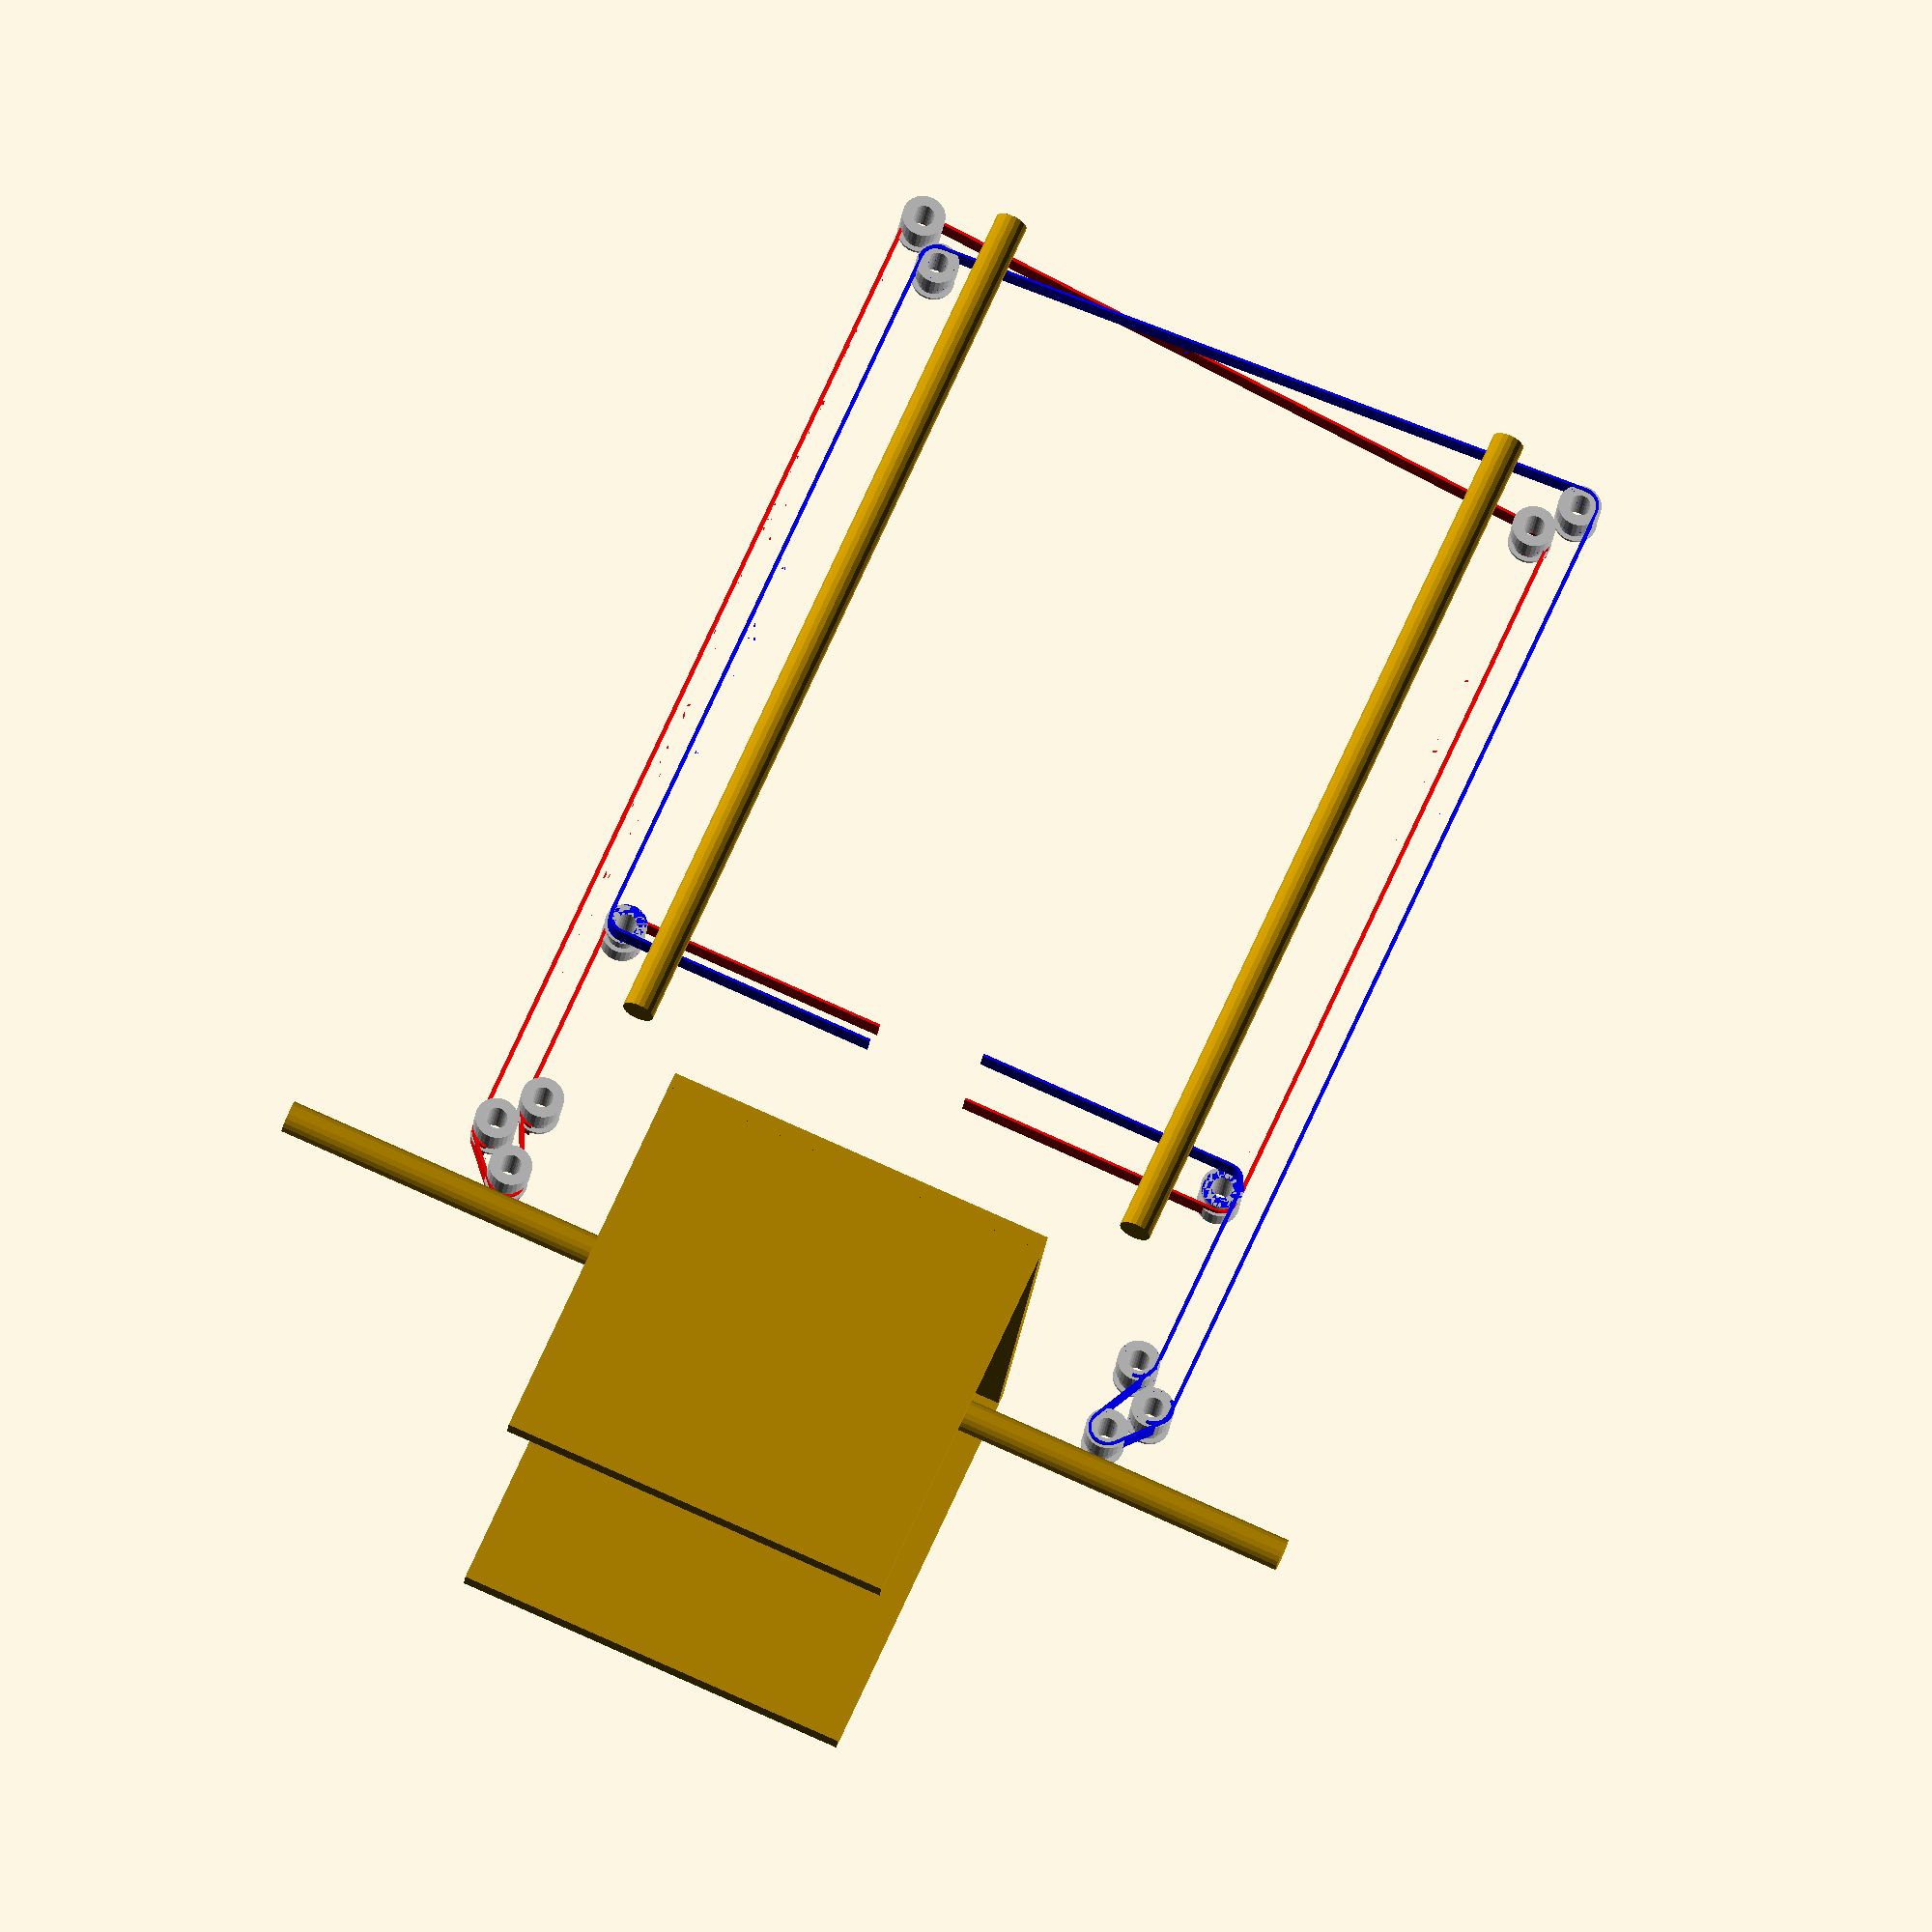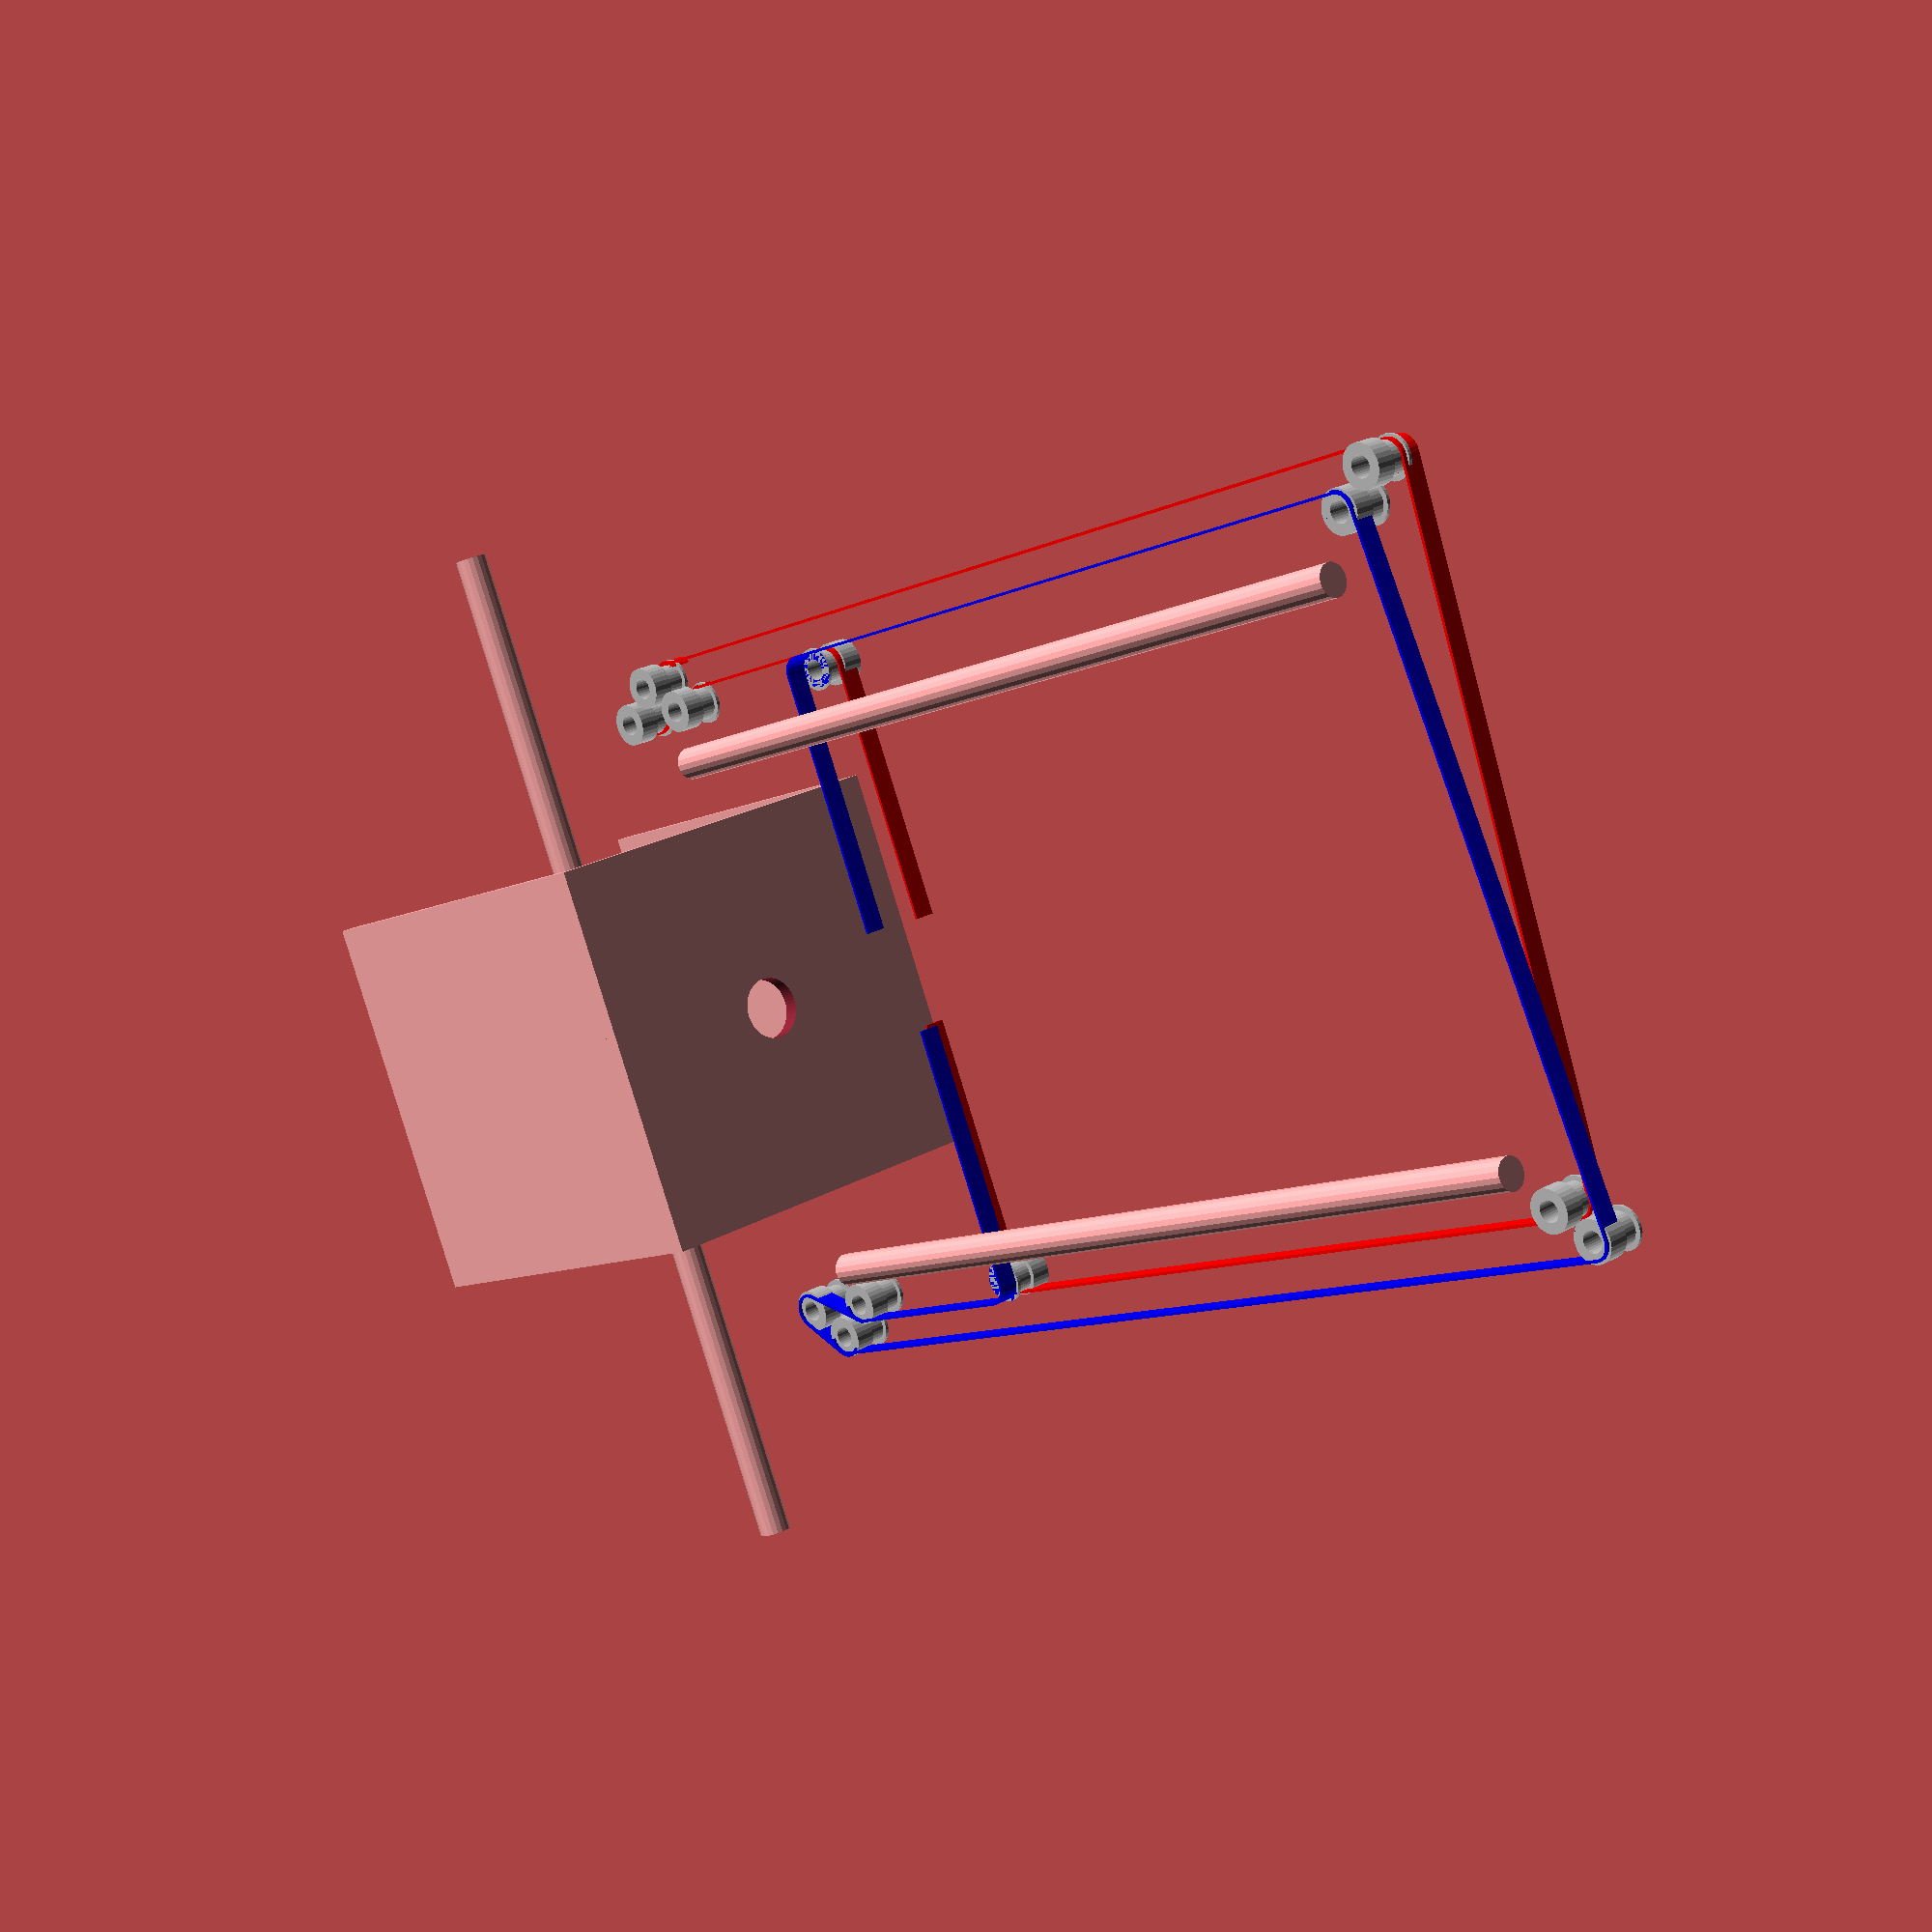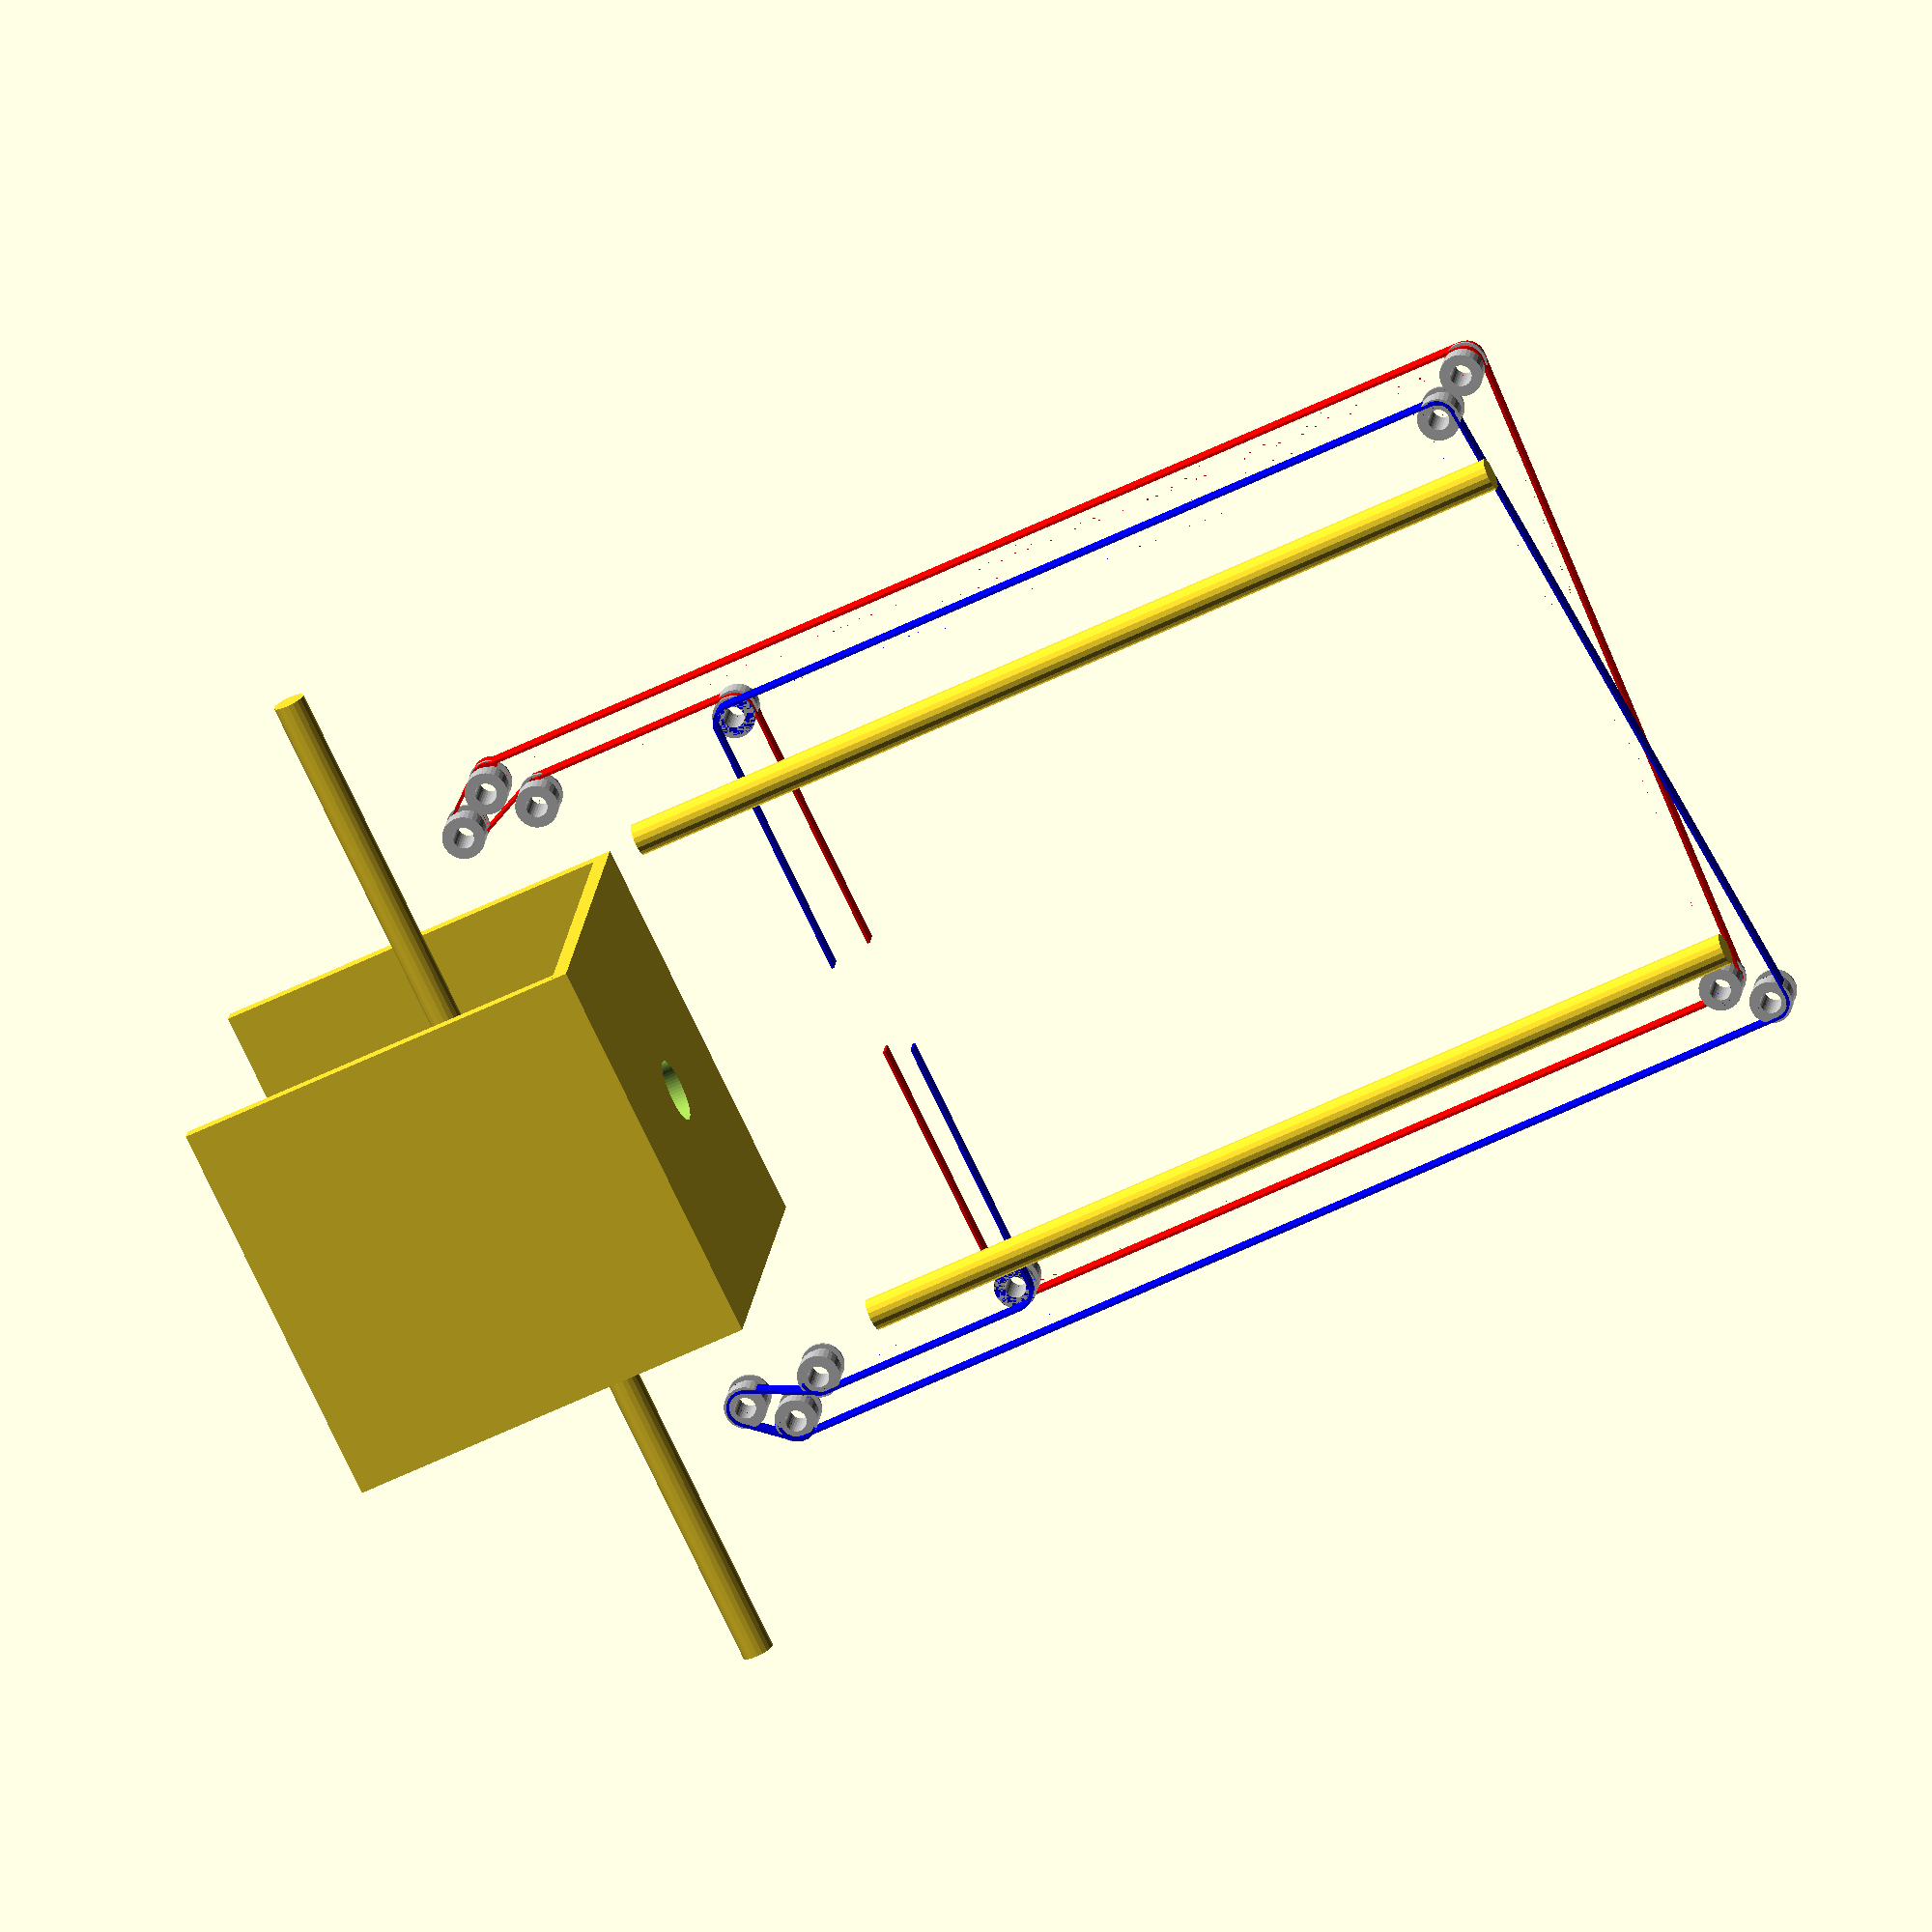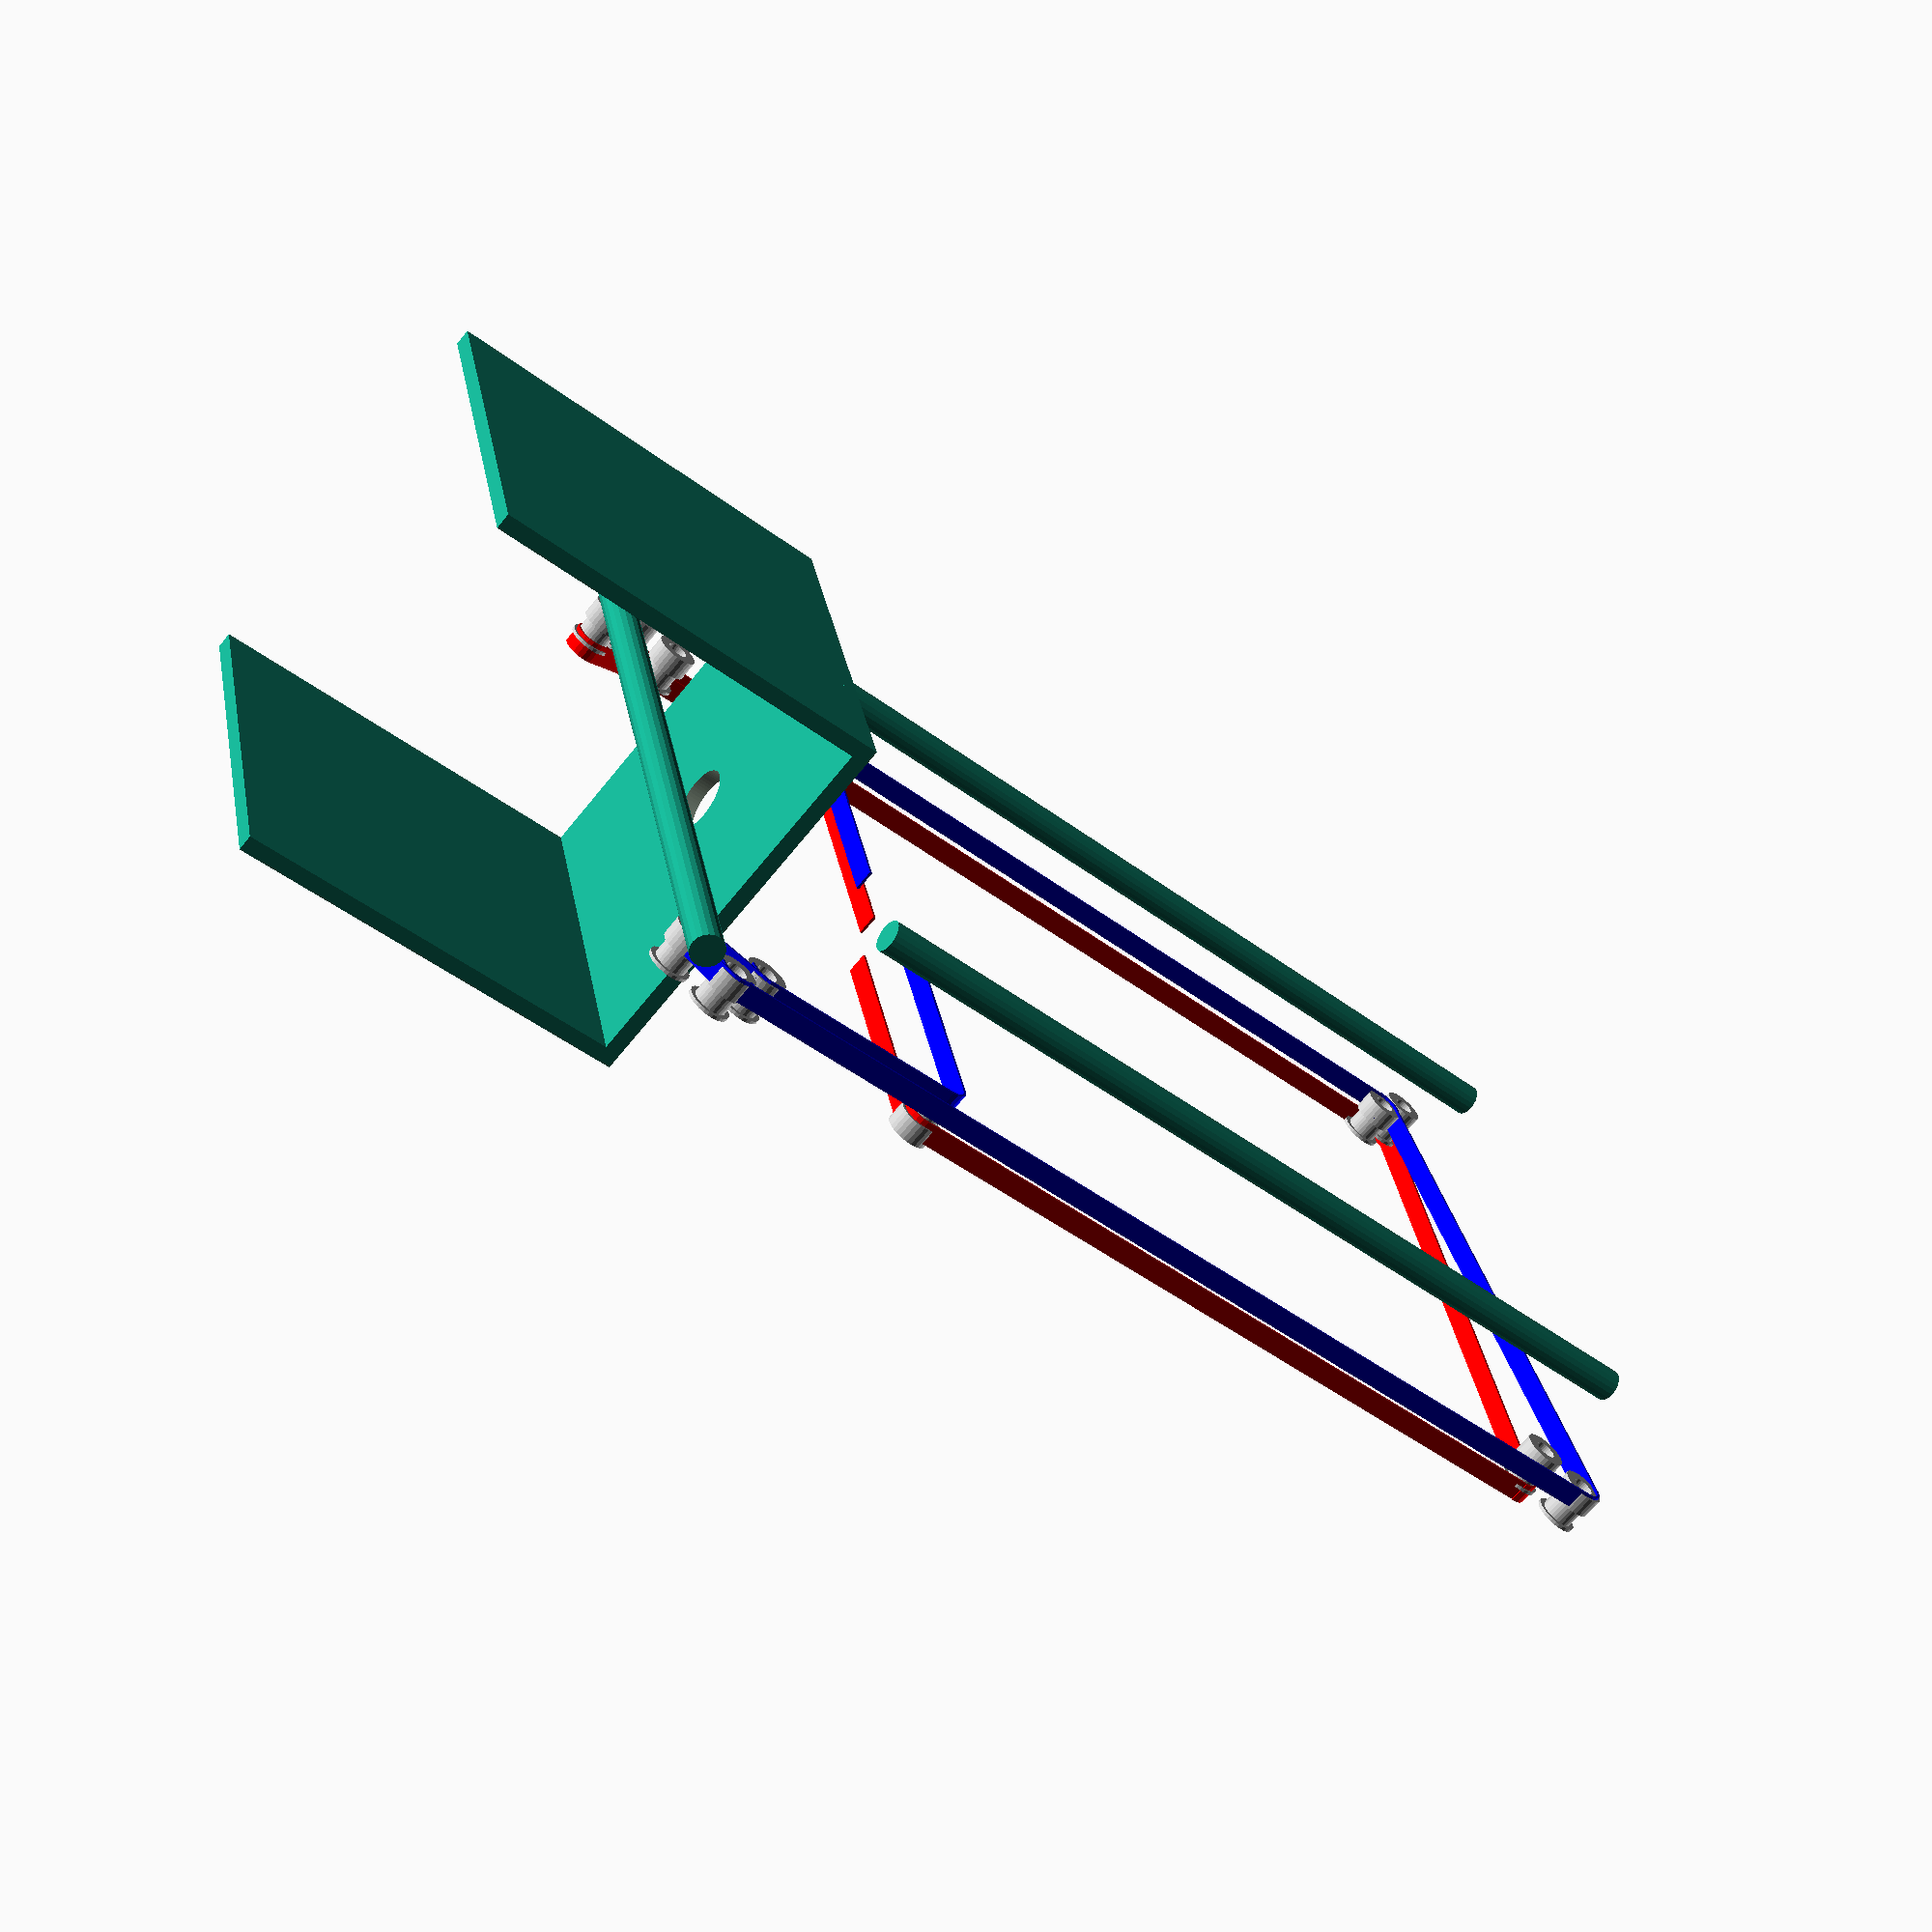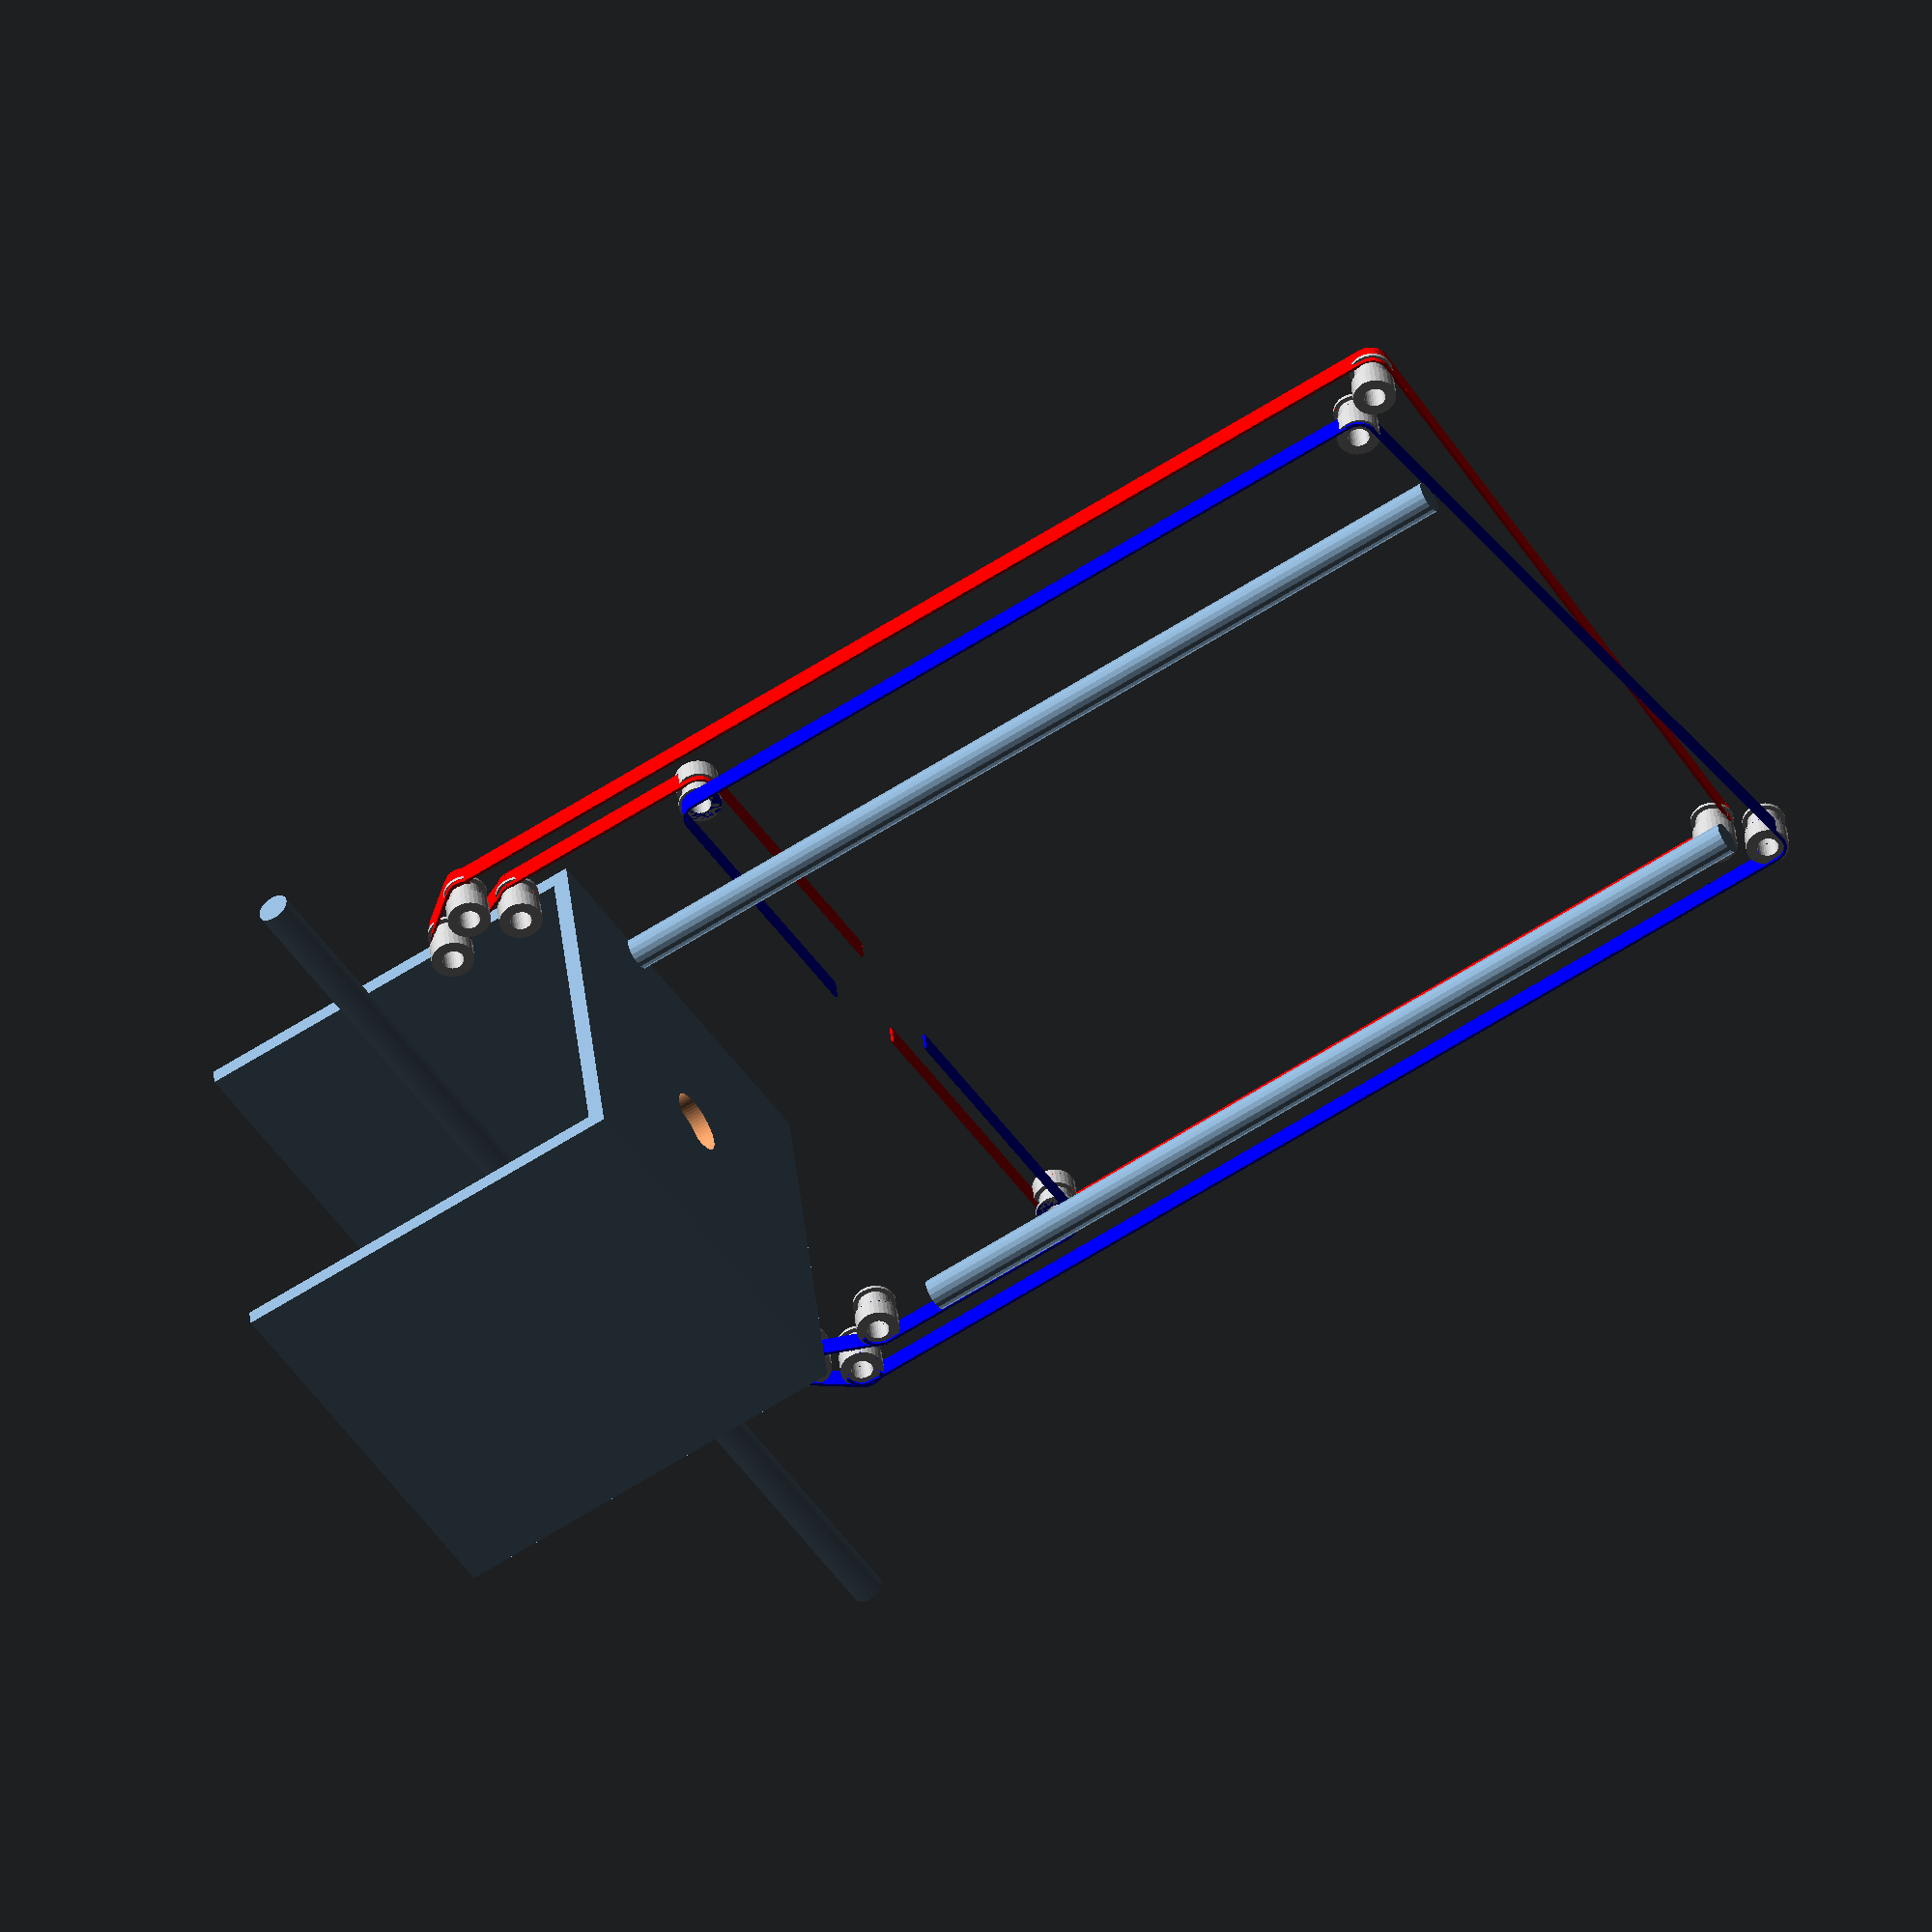
<openscad>

include <MCAD/boxes.scad>
include <MCAD/stepper.scad>

//roundedBox([285, 510, 42], 20, true);

printer();

module printer(){
//Upper half
translate([-200,0,215]) rotate([0,80,0]) %roundedBox([285, 510, 42], 20, true);
//translate([-200,0,215]) rotate([0,80,0]) %cube([285, 510, 42], center=true);


//Lower half
%roundedBox([285, 510, 155], 20, true);
//%roundedBox([285, 510, 155], 20, true);
//%cube([285, 510, 155], center=true);


fold_angle=0;
z_height=100;
translate([0,-210,20]) rotate([fold_angle*-1,0,0]) plate_box();
    
translate([0,-180, 76]) y_axis_holder();
    
//translate([0,0,20]) refill3d_spool();
    
//translate([0,0,90]) cube([200,500,6], center=true);
//translate([0,0,165+96]) %cube([200,450,330], center=true);

}

//y_axis_holder();

module y_axis_holder(){
translate([0,-72,-78]) cube([150,6,150], center=true);
translate([0,72,-78]) cube([150,6,150], center=true);
  difference(){
    cube([150, 150, 6], center=true);
    cylinder(d=23.5, h=6.2, center=true, $fn=60);
  }
  translate([0,0,-1]) rotate([180,0,0]) motor(Nema17, NemaMedium, dualAxis=false);
}

//belt_part(diameter=12, thickness=2, width=8, type=1);
module belt_part(length=400,diameter=12, thickness=2, width=8, type=1){
  difference(){
    hull(){
      translate([0,0,length]) rotate([-90,0,0]) cylinder(d=diameter+thickness, h=width, center=true);
      translate([0,0,0]) rotate([-90,0,0]) cylinder(d=diameter+thickness, h=width, center=true);
    }
    hull(){
      translate([0,0,length]) rotate([-90,0,0]) cylinder(d=diameter, h=width+0.1, center=true);
      translate([0,0,0]) rotate([-90,0,0]) cylinder(d=diameter, h=width+0.1, center=true);
    }
    if(type == 1){
      translate([(diameter+thickness)/2*-1,0,length/2]) 
        cube([diameter+thickness,width+0.1,length+diameter+thickness*2], center=true);
    }
    else if(type == 2){
      translate([(diameter+thickness)/2,0,length/2]) 
        cube([diameter+thickness,width+0.1,length+diameter+thickness*2], center=true);
    }
    else if(type == 3){
      translate([(diameter+thickness)/2*-1,0,length/2]) 
        cube([diameter+thickness,width+0.1,length+diameter+thickness*2], center=true);
      translate([0,0,length+(diameter/2)-2]) 
        cube([diameter+thickness,width+0.1,(diameter/2)+2], center=true);
    }
    else if(type == 4){
      translate([(diameter+thickness)/2,0,length/2]) 
        cube([diameter+thickness,width+0.1,length+diameter+thickness*2], center=true);
      translate([0,0,length+(diameter/2)-2]) 
        cube([diameter+thickness,width+0.1,(diameter/2)+2], center=true);
    }
  }
}

module right_belt(){
  translate([132,0,445]) rotate([0,-93.5,0]) belt_part(length=253,type=1);
  translate([132,0,45]) belt_part(length=400,type=1);
  translate([120,0,30]) rotate([0,40,0]) belt_part(length=20,type=1);
    
  translate([-120,-4,133]) cube([100,8,1]);
    
  translate([120,0,30]) rotate([0,25,0]) belt_part(length=30,type=4);
  translate([120,0,60]) belt_part(length=80,type=1);
    
  translate([-120,0,430]) rotate([0,180,0]) belt_part(length=290,type=1);
    
  translate([20,-4,146]) cube([100,8,1]);
}

module left_belt(){
  translate([-132,0,445]) rotate([0,93.5,0]) belt_part(length=253,type=2);
  translate([-132,0,45]) belt_part(length=400,type=2);
  translate([-120,0,30]) rotate([0,-40,0]) belt_part(length=20,type=2);
    
  translate([-120,-4,146]) cube([100,8,1]);
    
  translate([-120,0,30]) rotate([0,-25,0]) belt_part(length=30,type=3);
  translate([-120,0,60]) belt_part(length=80,type=2);
    
  translate([120,0,430]) rotate([0,180,0]) belt_part(length=290,type=2);
    
  translate([20,-4,133]) cube([100,8,1]);
}

module belt(){
  translate([0,30,0]) color("blue") right_belt();
  translate([0,44,0]) color("red") left_belt();
    
//  difference(){
//    hull(){
//      translate([132,35,445]) rotate([-90,0,0]) cylinder(d=14, h=8, center=true);
//      translate([132,35,45]) rotate([-90,0,0]) cylinder(d=14, h=8, center=true);
//    }
//    hull(){
//      translate([132,35,445]) rotate([-90,0,0]) cylinder(d=12, h=8.1, center=true);
//      translate([132,35,45]) rotate([-90,0,0]) cylinder(d=12, h=8.1, center=true);
//    }
//    translate([122,30,30]) cube([10,10,430]);
//  }
//  difference(){
//    hull(){
//      translate([132,35,45]) rotate([-90,0,0]) cylinder(d=14, h=8, center=true);
//      translate([120,35,30]) rotate([-90,0,0]) cylinder(d=14, h=8, center=true);
//    }
//    hull(){
//      translate([132,35,45]) rotate([-90,0,0]) cylinder(d=12, h=8.1, center=true);
//      translate([120,35,30]) rotate([-90,0,0]) cylinder(d=12, h=8.1, center=true);
//    }
//  }
}

module plate_box(){
  
  translate([132,35,445]) rotate([-90,0,0]) color("silver") 16tooth_pully();
  translate([-132,35,445]) rotate([-90,0,0]) color("silver") 16tooth_pully();
    
    
  translate([132,35,45]) rotate([-90,0,0]) color("silver") 16tooth_pully();
  translate([-132,35,45]) rotate([-90,0,0]) color("silver") 16tooth_pully();
    
  translate([120,35,60]) rotate([-90,0,0]) color("silver") 16tooth_pully();
  translate([-120,35,60]) rotate([-90,0,0]) color("silver") 16tooth_pully();
    
  translate([120,35,430]) rotate([-90,0,0]) color("silver") 16tooth_pully();
  translate([-120,35,430]) rotate([-90,0,0]) color("silver") 16tooth_pully();
    
  
  translate([100,0,270]) cylinder(d=12, h=350, center=true);
  translate([-100,0,270]) cylinder(d=12, h=350, center=true);
  translate([0,0,0]) rotate([0,90,0]) cylinder(d=12, h=400, center=true);
  
  translate([0,20,220]) rotate([90,0,0]) main_plate();  
   
  translate([120,20,30]) rotate([90,0,0]) motor(Nema17, NemaMedium, dualAxis=false);
  translate([-120,20,30]) rotate([90,0,0]) motor(Nema17, NemaMedium, dualAxis=false);
    
  translate([120,35,30]) rotate([-90,0,0]) color("silver") 16tooth_pully();
  translate([-120,35,30]) rotate([-90,0,0]) color("silver") 16tooth_pully();
  
  
  // Max = 410, Min = 140
  translate([120,30,140]) move_plate();
  translate([-120,30,140]) move_plate();
  
  belt();
}

module move_plate(){
  
  translate([0,12,0]) rotate([90,0,0]) color("silver") 16tooth_pully();
//  translate([-10,12,-10]) rotate([90,0,0]) color("silver") 16tooth_pully();
  rotate([90,0,0]) roundedBox([40, 40, 6], 10, true);
}



module main_plate(){
  color("black")
  difference(){
    roundedBox([280, 465, 6], 10, true);
    translate([0,-10,0]) roundedBox([210, 420, 6.2], 10, true);
  }
//    roundedBox([285, 510, 155], 20, true);
}


module 16tooth_pully(){
  difference(){
    difference(){
      cylinder(d=16, h=16, center=true, $fn=30);
      translate([0,0,-0.1]) cylinder(d=8, h=16.3, center=true, $fn=30);
    }
    translate([0,0,3.25]) difference(){
      cylinder(d=18, h=7, center=true, $fn=30);
      translate([0,0,-0.1]) cylinder(d=12.4, h=7.3, center=true, $fn=30);
    }
  }
}

module refill3d_spool(){
  color("white")
  difference(){
    union(){
      translate([0,0,-45]) cylinder(d=160, h=3.0, $fn=360, center=true);
      translate([0,0,0]) cylinder(d=50, h=90, $fn=360, center=true);
      translate([0,0,45]) cylinder(d=160, h=3.0, $fn=360, center=true);
    }
    translate([0,0,0]) cylinder(d=32, h=93.2, $fn=360, center=true);
  }
}

module filament_spool(){
  color("black")
  difference(){
    union(){
      translate([0,0,-30]) cylinder(d=205, h=3.85, $fn=360, center=true);
      translate([0,0,0]) cylinder(d=90, h=64, $fn=360, center=true);
      translate([0,0,30]) cylinder(d=205, h=3.85, $fn=360, center=true);
    }
    translate([0,0,0]) cylinder(d=54, h=64.2, $fn=360, center=true);
  }
}

</openscad>
<views>
elev=115.7 azim=353.1 roll=336.9 proj=o view=solid
elev=10.1 azim=67.8 roll=320.9 proj=p view=wireframe
elev=59.8 azim=14.0 roll=296.4 proj=o view=solid
elev=47.0 azim=105.6 roll=229.4 proj=p view=solid
elev=239.9 azim=170.4 roll=236.3 proj=o view=wireframe
</views>
